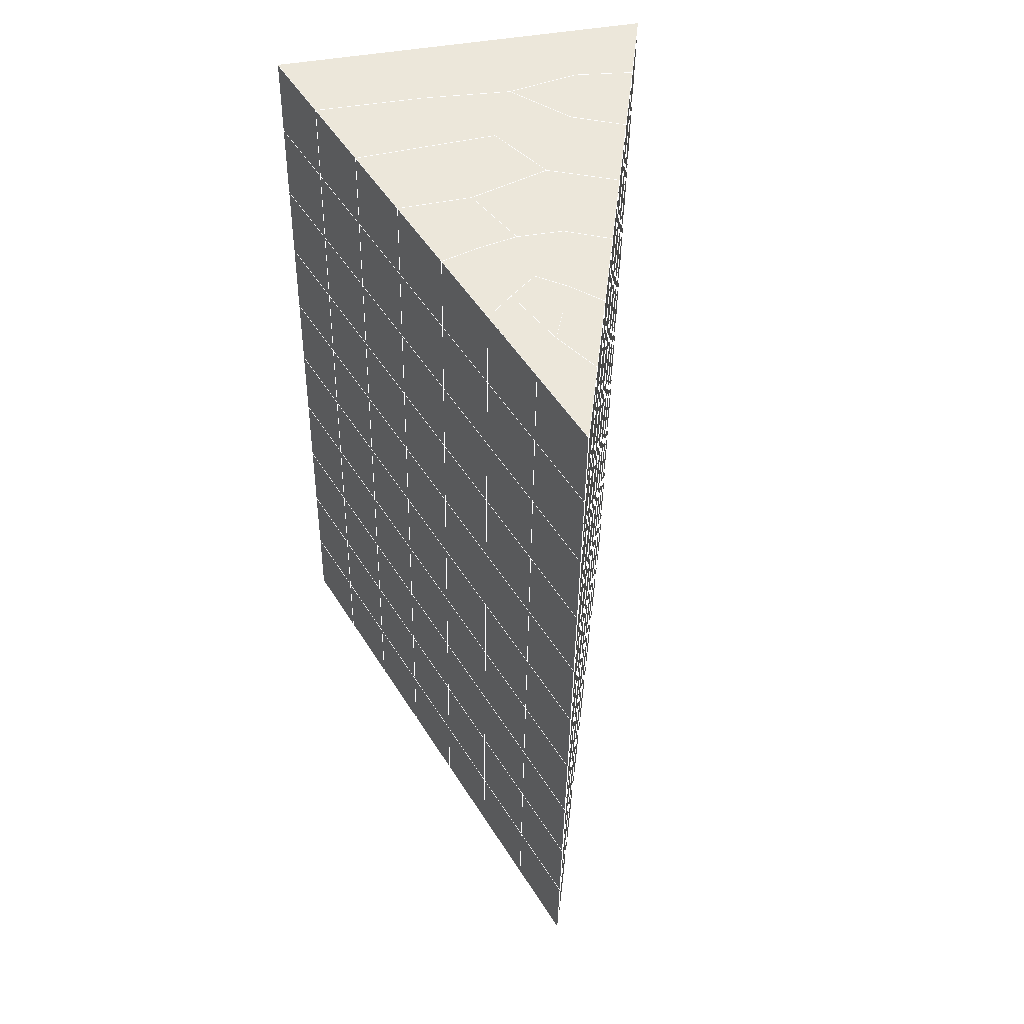
<metadata>
{"format":"obj","ext":"obj","renderer":"f3d","projection":"perspective","resolution":1024,"background":"white","views":[{"elev":45.1,"azim":-12.1,"up":"+Z"}]}
</metadata>
<code>
v 49 15.15 20.7
v 51 15.15 20.7
v 50.89 13.21 20.57
v 49.04 12.9 20.54
v 49 15 22.9
v 51 15 22.9
v 49 14.85 25.09
v 51 14.85 25.09
v 49 14.69 27.29
v 51 14.69 27.29
v 49 14.54 29.48
v 51 14.54 29.48
v 49 14.39 31.68
v 51 14.39 31.68
v 49 14.23 33.87
v 51 14.23 33.87
v 49 14.08 36.07
v 51 14.08 36.06
v 49 13.93 38.26
v 51 13.93 38.26
v 49 13.77 40.45
v 51 13.77 40.45
v 49 13.62 42.65
v 51 13.62 42.65
v 48.58 11.46 42.5
v 50.89 11.29 42.49
v 48.54 9.47 42.36
v 50.12 9.559 42.36
v 49.04 7.261 42.2
v 51.13 7.939 42.25
v 49.84 5.593 42.09
v 51.02 5.577 42.09
v 49.96 4.113 41.98
v 50.69 3.603 41.95
v 49.26 3.536 41.94
v 49.99 1.931 41.83
v 48.57 2.932 41.9
v 49.29 0.794 41.75
v 48.57 3.085 39.71
v 49.29 0.9473 39.56
v 48.57 3.239 37.51
v 49.29 1.101 37.36
v 48.57 3.392 35.32
v 49.29 1.254 35.17
v 48.57 3.545 33.12
v 49.29 1.408 32.97
v 48.57 3.699 30.93
v 49.29 1.561 30.78
v 48.57 3.852 28.73
v 49.29 1.715 28.58
v 48.57 4.005 26.54
v 49.29 1.868 26.39
v 48.57 4.159 24.34
v 49.29 2.021 24.19
v 48.57 4.313 22.15
v 49.29 2.175 22
v 48.57 4.466 19.95
v 49.29 2.328 19.81
v 50.01 4.838 19.98
v 50 2.95 19.85
v 51.43 4.466 19.96
v 50.71 2.328 19.81
v 51.43 4.313 22.15
v 50.71 2.175 22
v 51.43 4.159 24.34
v 50.71 2.021 24.2
v 51.43 4.006 26.54
v 50.71 1.868 26.39
v 51.43 3.852 28.73
v 50.71 1.714 28.58
v 51.43 3.699 30.93
v 50.71 1.561 30.78
v 51.43 3.545 33.12
v 50.71 1.408 32.97
v 51.43 3.392 35.32
v 50.71 1.254 35.17
v 51.43 3.239 37.51
v 50.71 1.101 37.36
v 51.43 3.085 39.71
v 50.71 0.9473 39.56
v 51.43 2.932 41.9
v 50.71 0.794 41.75
v 52.14 5.069 42.05
v 52.14 5.223 39.86
v 52.14 5.376 37.66
v 52.14 5.53 35.47
v 52.14 5.683 33.27
v 52.14 5.836 31.08
v 52.14 5.99 28.88
v 52.14 6.143 26.69
v 52.14 6.297 24.49
v 52.14 6.45 22.3
v 52.14 6.604 20.1
v 50.04 7.464 20.16
v 47.86 6.604 20.1
v 47.86 6.45 22.3
v 47.86 6.297 24.49
v 47.86 6.143 26.69
v 47.86 5.99 28.88
v 47.86 5.836 31.08
v 47.86 5.683 33.27
v 47.86 5.53 35.47
v 47.86 5.376 37.66
v 47.86 5.222 39.86
v 47.86 5.069 42.05
v 48.84 5.372 42.07
v 50 -1.344 41.6
v 50 -1.19 39.41
v 50 -1.037 37.21
v 50 -0.8832 35.02
v 50 -0.7299 32.82
v 50 -0.5766 30.63
v 50 -0.4231 28.43
v 50 -0.2696 26.24
v 50 -0.1163 24.05
v 50 0.03737 21.85
v 50 0.191 19.66
v 51.49 9.477 20.31
v 52.86 8.741 20.25
v 52.19 11.2 20.43
v 53.57 10.88 20.4
v 52.62 13.18 20.56
v 54.29 13.02 20.55
v 53 15.15 20.7
v 55 15.15 20.7
v 53 15 22.9
v 55 15 22.9
v 53 14.85 25.09
v 55 14.85 25.09
v 53 14.69 27.29
v 55 14.69 27.29
v 53 14.54 29.48
v 55 14.54 29.48
v 53 14.39 31.68
v 55 14.39 31.68
v 53 14.23 33.87
v 55 14.23 33.87
v 53 14.08 36.06
v 55 14.08 36.07
v 53 13.93 38.26
v 55 13.93 38.26
v 53 13.77 40.45
v 55 13.77 40.45
v 53 13.62 42.65
v 55 13.62 42.65
v 52.76 11.67 42.51
v 54.29 11.48 42.5
v 52.24 9.931 42.39
v 53.57 9.344 42.35
v 52.86 7.207 42.2
v 47.14 7.207 42.2
v 46.43 9.344 42.35
v 45.71 11.48 42.5
v 47 13.62 42.65
v 47 13.77 40.45
v 47 13.93 38.26
v 47 14.08 36.06
v 47 14.23 33.87
v 47 14.39 31.68
v 47 14.54 29.48
v 47 14.69 27.29
v 47 14.85 25.09
v 47 15 22.9
v 47 15.15 20.7
v 47.23 13.23 20.57
v 48.83 9.666 20.32
v 50.46 11.14 20.42
v 47.14 8.741 20.25
v 47.14 8.588 22.45
v 47.14 8.434 24.64
v 47.14 8.281 26.84
v 47.14 8.127 29.03
v 47.14 7.974 31.23
v 47.14 7.821 33.42
v 47.14 7.667 35.62
v 47.14 7.513 37.81
v 47.14 7.36 40.01
v 52.86 8.588 22.45
v 52.86 8.435 24.64
v 52.86 8.281 26.84
v 52.86 8.127 29.03
v 52.86 7.974 31.23
v 52.86 7.821 33.42
v 52.86 7.667 35.62
v 52.86 7.514 37.81
v 52.86 7.36 40.01
v 53.57 9.498 40.16
v 53.57 9.651 37.96
v 53.57 9.805 35.77
v 53.57 9.958 33.57
v 53.57 10.11 31.38
v 53.57 10.27 29.18
v 53.57 10.42 26.99
v 53.57 10.57 24.79
v 53.57 10.73 22.6
v 54.29 11.64 40.3
v 54.29 11.79 38.11
v 54.29 11.94 35.92
v 54.29 12.1 33.72
v 54.29 12.25 31.53
v 54.29 12.4 29.33
v 54.29 12.56 27.14
v 54.29 12.71 24.94
v 54.29 12.86 22.75
v 47.79 11.53 20.45
v 46.43 10.88 20.4
v 46.43 10.73 22.6
v 46.43 10.57 24.79
v 46.43 10.42 26.99
v 46.43 10.26 29.18
v 46.43 10.11 31.38
v 46.43 9.958 33.57
v 46.43 9.804 35.77
v 46.43 9.651 37.96
v 46.43 9.498 40.16
v 45.71 13.02 20.55
v 45.71 12.86 22.75
v 45.71 12.71 24.94
v 45.71 12.56 27.14
v 45.71 12.4 29.33
v 45.71 12.25 31.53
v 45.71 12.1 33.72
v 45.71 11.94 35.92
v 45.71 11.79 38.11
v 45.71 11.64 40.3
v 45 15.15 20.7
v 45 15 22.9
v 45 14.85 25.09
v 45 14.69 27.29
v 45 14.54 29.48
v 45 14.39 31.68
v 45 14.23 33.87
v 45 14.08 36.07
v 45 13.93 38.26
v 45 13.77 40.45
v 45 13.62 42.65
v 49.96 4.113 41.98
v 49.84 5.593 42.09
v 49.04 7.261 42.2
v 47.14 7.207 42.2
v 47.14 7.36 40.01
v 47.86 5.222 39.86
v 48.57 3.085 39.71
v 49.29 0.9473 39.56
v 49.29 0.794 41.75
v 50 -1.344 41.6
v 50.71 0.794 41.75
v 50.71 0.9473 39.56
v 51.43 3.085 39.71
v 51.43 2.932 41.9
v 52.14 5.069 42.05
v 51.02 5.577 42.09
v 51.13 7.939 42.25
v 48.84 5.372 42.07
v 47.86 5.069 42.05
v 48.57 2.932 41.9
v 49.99 1.931 41.83
v 50.69 3.603 41.95
v 49.26 3.536 41.94
v 48.57 3.239 37.51
v 47.86 5.376 37.66
v 47.14 7.513 37.81
v 46.43 9.651 37.96
v 46.43 9.498 40.16
v 46.43 9.344 42.35
v 48.54 9.47 42.36
v 52.24 9.931 42.39
v 50.89 11.29 42.49
v 50.12 9.559 42.36
v 52.86 7.207 42.2
v 52.14 5.223 39.86
v 51.43 3.239 37.51
v 50.71 1.101 37.36
v 50 -1.19 39.41
v 45.71 11.48 42.5
v 45.71 11.64 40.3
v 45.71 11.79 38.11
v 45.71 11.94 35.92
v 46.43 9.804 35.77
v 47.14 7.667 35.62
v 47.86 5.53 35.47
v 52.76 11.67 42.51
v 53.57 9.344 42.35
v 53.57 9.498 40.16
v 52.86 7.36 40.01
v 52.86 7.514 37.81
v 52.14 5.376 37.66
v 52.14 5.53 35.47
v 51.43 3.392 35.32
v 51.43 3.545 33.12
v 50.71 1.408 32.97
v 50.71 1.254 35.17
v 50 -0.8832 35.02
v 50 -1.037 37.21
v 49.29 1.101 37.36
v 54.29 11.48 42.5
v 53 13.62 42.65
v 51 13.62 42.65
v 48.58 11.46 42.5
v 55 13.62 42.65
v 55 13.77 40.45
v 55 13.93 38.26
v 55 14.08 36.06
v 54.29 11.94 35.92
v 54.29 12.1 33.72
v 53.57 9.958 33.57
v 53.57 10.11 31.38
v 52.86 7.974 31.23
v 52.86 8.127 29.03
v 52.14 5.99 28.88
v 52.14 6.143 26.69
v 51.43 4.006 26.54
v 51.43 4.159 24.34
v 50.71 2.021 24.19
v 50.71 1.868 26.39
v 50 -0.2696 26.24
v 50 -0.4231 28.43
v 49.29 1.715 28.58
v 49.29 1.561 30.78
v 48.57 3.699 30.93
v 48.57 3.545 33.12
v 47.86 5.683 33.27
v 48.57 3.392 35.32
v 49.29 1.408 32.97
v 50 -0.5766 30.63
v 50.71 1.714 28.58
v 51.43 3.852 28.73
v 52.14 5.836 31.08
v 52.86 7.821 33.42
v 53.57 9.805 35.77
v 54.29 11.79 38.11
v 53 13.93 38.26
v 53 13.77 40.45
v 54.29 11.64 40.3
v 53.57 9.651 37.96
v 52.86 7.667 35.62
v 52.14 5.683 33.27
v 51.43 3.699 30.93
v 50.71 1.561 30.78
v 50 -0.7299 32.82
v 49.29 1.254 35.17
v 51 13.77 40.45
v 49 13.62 42.65
v 45 13.62 42.65
v 45 13.77 40.45
v 45 13.93 38.26
v 45 14.08 36.06
v 45.71 12.1 33.72
v 46.43 9.958 33.57
v 47.14 7.821 33.42
v 47 13.77 40.45
v 49 13.77 40.45
v 51 13.93 38.26
v 53 14.08 36.06
v 55 14.23 33.87
v 54.29 12.25 31.53
v 53.57 10.27 29.18
v 52.86 8.281 26.84
v 52.14 6.297 24.49
v 51.43 4.313 22.15
v 50.71 2.175 22
v 50 -0.1163 24.05
v 49.29 1.868 26.39
v 48.57 3.852 28.73
v 47.86 5.836 31.08
v 47.14 7.974 31.23
v 47.86 5.99 28.88
v 48.57 4.005 26.54
v 49.29 2.021 24.19
v 50 0.03737 21.85
v 50.71 2.328 19.81
v 51.43 4.466 19.96
v 52.14 6.45 22.3
v 52.86 8.435 24.64
v 53.57 10.42 26.99
v 54.29 12.4 29.33
v 55 14.39 31.68
v 53 14.23 33.87
v 51 14.08 36.06
v 49 13.93 38.26
v 47 13.62 42.65
v 50 0.191 19.66
v 49.29 2.328 19.81
v 49.29 2.175 22
v 48.57 4.313 22.15
v 48.57 4.159 24.34
v 47.86 6.297 24.49
v 47.86 6.143 26.69
v 47.14 8.281 26.84
v 47.14 8.127 29.03
v 46.43 10.26 29.18
v 46.43 10.11 31.38
v 50 2.95 19.85
v 50.01 4.838 19.98
v 52.14 6.604 20.1
v 52.86 8.588 22.45
v 53.57 10.57 24.79
v 54.29 12.56 27.14
v 55 14.54 29.48
v 53 14.39 31.68
v 51 14.23 33.87
v 49 14.08 36.06
v 47 13.93 38.26
v 47 14.08 36.06
v 45 14.23 33.87
v 45.71 12.25 31.53
v 48.57 4.466 19.95
v 47.86 6.45 22.3
v 47.14 8.434 24.64
v 46.43 10.42 26.99
v 45.71 12.4 29.33
v 45 14.39 31.68
v 47 14.23 33.87
v 49 14.23 33.87
v 47 14.39 31.68
v 45 14.54 29.48
v 45.71 12.56 27.14
v 46.43 10.57 24.79
v 47.14 8.588 22.45
v 47.86 6.604 20.1
v 50.04 7.464 20.16
v 52.86 8.741 20.25
v 53.57 10.73 22.6
v 54.29 12.71 24.94
v 55 14.69 27.29
v 53 14.54 29.48
v 51 14.39 31.68
v 49 14.39 31.68
v 47 14.54 29.48
v 45 14.69 27.29
v 45.71 12.71 24.94
v 46.43 10.73 22.6
v 47.14 8.741 20.25
v 51.49 9.477 20.31
v 53.57 10.88 20.4
v 54.29 12.86 22.75
v 55 14.85 25.09
v 53 14.69 27.29
v 51 14.54 29.48
v 49 14.54 29.48
v 47 14.69 27.29
v 45 14.85 25.09
v 45.71 12.86 22.75
v 46.43 10.88 20.4
v 48.83 9.666 20.32
v 55 15.15 20.7
v 53 15.15 20.7
v 52.62 13.18 20.56
v 50.89 13.21 20.57
v 50.46 11.14 20.42
v 52.19 11.2 20.43
v 54.29 13.02 20.55
v 55 15 22.9
v 53 15 22.9
v 53 14.85 25.09
v 51 14.85 25.09
v 49 14.85 25.09
v 47 14.85 25.09
v 45 15 22.9
v 45.71 13.02 20.55
v 47.79 11.53 20.45
v 51 14.69 27.29
v 49 14.69 27.29
v 51 15 22.9
v 51 15.15 20.7
v 49 15 22.9
v 47 15 22.9
v 45 15.15 20.7
v 47.23 13.23 20.57
v 49.04 12.9 20.54
v 49 15.15 20.7
v 47 15.15 20.7
f 1 2 3
f 1 3 4
f 5 6 2
f 5 2 1
f 7 8 6
f 7 6 5
f 9 10 8
f 9 8 7
f 11 12 10
f 11 10 9
f 13 14 12
f 13 12 11
f 15 16 14
f 15 14 13
f 17 18 16
f 17 16 15
f 19 20 18
f 19 18 17
f 21 22 20
f 21 20 19
f 23 24 22
f 23 22 21
f 25 26 24
f 25 24 23
f 27 28 26
f 27 26 25
f 29 30 28
f 29 28 27
f 31 32 30
f 31 30 29
f 33 34 32
f 33 32 31
f 35 36 34
f 35 34 33
f 37 38 36
f 37 36 35
f 39 40 38
f 39 38 37
f 41 42 40
f 41 40 39
f 43 44 42
f 43 42 41
f 45 46 44
f 45 44 43
f 47 48 46
f 47 46 45
f 49 50 48
f 49 48 47
f 51 52 50
f 51 50 49
f 53 54 52
f 53 52 51
f 55 56 54
f 55 54 53
f 57 58 56
f 57 56 55
f 59 60 58
f 59 58 57
f 61 62 60
f 61 60 59
f 63 64 62
f 63 62 61
f 65 66 64
f 65 64 63
f 67 68 66
f 67 66 65
f 69 70 68
f 69 68 67
f 71 72 70
f 71 70 69
f 73 74 72
f 73 72 71
f 75 76 74
f 75 74 73
f 77 78 76
f 77 76 75
f 79 80 78
f 79 78 77
f 81 82 80
f 81 80 79
f 34 36 82
f 34 82 81
f 81 83 32
f 81 32 34
f 79 84 83
f 79 83 81
f 77 85 84
f 77 84 79
f 75 86 85
f 75 85 77
f 73 87 86
f 73 86 75
f 71 88 87
f 71 87 73
f 69 89 88
f 69 88 71
f 67 90 89
f 67 89 69
f 65 91 90
f 65 90 67
f 63 92 91
f 63 91 65
f 61 93 92
f 61 92 63
f 59 94 93
f 59 93 61
f 57 95 94
f 57 94 59
f 55 96 95
f 55 95 57
f 53 97 96
f 53 96 55
f 51 98 97
f 51 97 53
f 49 99 98
f 49 98 51
f 47 100 99
f 47 99 49
f 45 101 100
f 45 100 47
f 43 102 101
f 43 101 45
f 41 103 102
f 41 102 43
f 39 104 103
f 39 103 41
f 37 105 104
f 37 104 39
f 35 106 105
f 35 105 37
f 33 31 106
f 33 106 35
f 107 82 36
f 107 36 38
f 108 80 82
f 108 82 107
f 109 78 80
f 109 80 108
f 110 76 78
f 110 78 109
f 111 74 76
f 111 76 110
f 112 72 74
f 112 74 111
f 113 70 72
f 113 72 112
f 114 68 70
f 114 70 113
f 115 66 68
f 115 68 114
f 116 64 66
f 116 66 115
f 117 62 64
f 117 64 116
f 58 60 62
f 58 62 117
f 116 56 58
f 116 58 117
f 115 54 56
f 115 56 116
f 114 52 54
f 114 54 115
f 113 50 52
f 113 52 114
f 112 48 50
f 112 50 113
f 111 46 48
f 111 48 112
f 110 44 46
f 110 46 111
f 109 42 44
f 109 44 110
f 108 40 42
f 108 42 109
f 107 38 40
f 107 40 108
f 118 119 93
f 118 93 94
f 120 121 119
f 120 119 118
f 122 123 121
f 122 121 120
f 124 125 123
f 124 123 122
f 126 127 125
f 126 125 124
f 128 129 127
f 128 127 126
f 130 131 129
f 130 129 128
f 132 133 131
f 132 131 130
f 134 135 133
f 134 133 132
f 136 137 135
f 136 135 134
f 138 139 137
f 138 137 136
f 140 141 139
f 140 139 138
f 142 143 141
f 142 141 140
f 144 145 143
f 144 143 142
f 146 147 145
f 146 145 144
f 148 149 147
f 148 147 146
f 30 150 149
f 30 149 148
f 32 83 150
f 32 150 30
f 29 151 105
f 29 105 106
f 27 152 151
f 27 151 29
f 25 153 152
f 25 152 27
f 23 154 153
f 23 153 25
f 21 155 154
f 21 154 23
f 19 156 155
f 19 155 21
f 17 157 156
f 17 156 19
f 15 158 157
f 15 157 17
f 13 159 158
f 13 158 15
f 11 160 159
f 11 159 13
f 9 161 160
f 9 160 11
f 7 162 161
f 7 161 9
f 5 163 162
f 5 162 7
f 1 164 163
f 1 163 5
f 4 165 164
f 4 164 1
f 94 166 167
f 94 167 118
f 95 168 166
f 95 166 94
f 96 169 168
f 96 168 95
f 97 170 169
f 97 169 96
f 98 171 170
f 98 170 97
f 99 172 171
f 99 171 98
f 100 173 172
f 100 172 99
f 101 174 173
f 101 173 100
f 102 175 174
f 102 174 101
f 103 176 175
f 103 175 102
f 104 177 176
f 104 176 103
f 105 151 177
f 105 177 104
f 178 92 93
f 178 93 119
f 179 91 92
f 179 92 178
f 180 90 91
f 180 91 179
f 181 89 90
f 181 90 180
f 182 88 89
f 182 89 181
f 183 87 88
f 183 88 182
f 184 86 87
f 184 87 183
f 185 85 86
f 185 86 184
f 186 84 85
f 186 85 185
f 150 83 84
f 150 84 186
f 186 187 149
f 186 149 150
f 185 188 187
f 185 187 186
f 184 189 188
f 184 188 185
f 183 190 189
f 183 189 184
f 182 191 190
f 182 190 183
f 181 192 191
f 181 191 182
f 180 193 192
f 180 192 181
f 179 194 193
f 179 193 180
f 178 195 194
f 178 194 179
f 119 121 195
f 119 195 178
f 187 196 147
f 187 147 149
f 188 197 196
f 188 196 187
f 189 198 197
f 189 197 188
f 190 199 198
f 190 198 189
f 191 200 199
f 191 199 190
f 192 201 200
f 192 200 191
f 193 202 201
f 193 201 192
f 194 203 202
f 194 202 193
f 195 204 203
f 195 203 194
f 121 123 204
f 121 204 195
f 196 143 145
f 196 145 147
f 197 141 143
f 197 143 196
f 198 139 141
f 198 141 197
f 199 137 139
f 199 139 198
f 200 135 137
f 200 137 199
f 201 133 135
f 201 135 200
f 202 131 133
f 202 133 201
f 203 129 131
f 203 131 202
f 204 127 129
f 204 129 203
f 123 125 127
f 123 127 204
f 166 205 4
f 166 4 167
f 168 206 205
f 168 205 166
f 169 207 206
f 169 206 168
f 170 208 207
f 170 207 169
f 171 209 208
f 171 208 170
f 172 210 209
f 172 209 171
f 173 211 210
f 173 210 172
f 174 212 211
f 174 211 173
f 175 213 212
f 175 212 174
f 176 214 213
f 176 213 175
f 177 215 214
f 177 214 176
f 151 152 215
f 151 215 177
f 144 24 26
f 144 26 146
f 142 22 24
f 142 24 144
f 140 20 22
f 140 22 142
f 138 18 20
f 138 20 140
f 136 16 18
f 136 18 138
f 134 14 16
f 134 16 136
f 132 12 14
f 132 14 134
f 130 10 12
f 130 12 132
f 128 8 10
f 128 10 130
f 126 6 8
f 126 8 128
f 124 2 6
f 124 6 126
f 122 3 2
f 122 2 124
f 120 167 3
f 120 3 122
f 206 216 165
f 206 165 205
f 207 217 216
f 207 216 206
f 208 218 217
f 208 217 207
f 209 219 218
f 209 218 208
f 210 220 219
f 210 219 209
f 211 221 220
f 211 220 210
f 212 222 221
f 212 221 211
f 213 223 222
f 213 222 212
f 214 224 223
f 214 223 213
f 215 225 224
f 215 224 214
f 152 153 225
f 152 225 215
f 216 226 164
f 216 164 165
f 217 227 226
f 217 226 216
f 218 228 227
f 218 227 217
f 219 229 228
f 219 228 218
f 220 230 229
f 220 229 219
f 221 231 230
f 221 230 220
f 222 232 231
f 222 231 221
f 223 233 232
f 223 232 222
f 224 234 233
f 224 233 223
f 225 235 234
f 225 234 224
f 153 236 235
f 153 235 225
f 227 163 164
f 227 164 226
f 228 162 163
f 228 163 227
f 229 161 162
f 229 162 228
f 230 160 161
f 230 161 229
f 231 159 160
f 231 160 230
f 232 158 159
f 232 159 231
f 233 157 158
f 233 158 232
f 234 156 157
f 234 157 233
f 235 155 156
f 235 156 234
f 236 154 155
f 236 155 235
f 28 30 148
f 28 148 26
f 167 4 3
f 4 205 165
f 120 118 167
f 154 236 153
f 148 146 26
f 31 29 106
l 237 238
l 238 239
l 239 240
l 240 241
l 241 242
l 242 243
l 243 244
l 244 245
l 245 246
l 246 247
l 247 248
l 248 249
l 249 250
l 250 251
l 251 252
l 252 253
l 253 239
l 239 254
l 254 255
l 255 256
l 256 245
l 245 257
l 257 247
l 247 250
l 250 258
l 258 252
l 252 238
l 238 254
l 254 259
l 259 237
l 237 258
l 258 257
l 257 259
l 259 256
l 256 243
l 243 260
l 260 261
l 261 262
l 262 263
l 263 264
l 264 265
l 265 266
l 266 239
l 253 267
l 267 268
l 268 269
l 269 253
l 253 270
l 270 251
l 251 271
l 271 249
l 249 272
l 272 273
l 273 248
l 248 274
l 274 246
l 240 265
l 265 275
l 275 276
l 276 277
l 277 278
l 278 279
l 279 280
l 280 281
l 281 261
l 261 242
l 242 255
l 255 240
l 268 282
l 282 267
l 267 283
l 283 284
l 284 285
l 285 286
l 286 287
l 287 288
l 288 289
l 289 290
l 290 291
l 291 292
l 292 293
l 293 294
l 294 295
l 295 244
l 244 274
l 274 294
l 294 273
l 273 292
l 292 289
l 289 272
l 272 287
l 287 271
l 271 285
l 285 270
l 270 283
l 283 296
l 296 282
l 282 297
l 297 298
l 298 268
l 268 299
l 299 266
l 266 269
l 300 301
l 301 302
l 302 303
l 303 304
l 304 305
l 305 306
l 306 307
l 307 308
l 308 309
l 309 310
l 310 311
l 311 312
l 312 313
l 313 314
l 314 315
l 315 316
l 316 317
l 317 318
l 318 319
l 319 320
l 320 321
l 321 322
l 322 281
l 281 323
l 323 321
l 321 324
l 324 319
l 319 325
l 325 317
l 317 326
l 326 315
l 315 312
l 312 327
l 327 310
l 310 328
l 328 308
l 308 329
l 329 306
l 306 330
l 330 304
l 304 331
l 331 302
l 302 332
l 332 333
l 333 297
l 297 300
l 300 296
l 296 334
l 334 331
l 331 335
l 335 330
l 330 336
l 336 329
l 329 337
l 337 328
l 328 338
l 338 327
l 327 326
l 326 339
l 339 325
l 325 340
l 340 324
l 324 341
l 341 323
l 323 260
l 260 295
l 295 341
l 341 293
l 293 340
l 340 291
l 291 339
l 339 338
l 338 290
l 290 337
l 337 288
l 288 336
l 336 286
l 286 335
l 335 284
l 284 334
l 334 301
l 301 333
l 333 342
l 342 298
l 298 343
l 343 299
l 299 275
l 275 344
l 344 345
l 345 346
l 346 347
l 347 278
l 278 348
l 348 349
l 349 350
l 350 280
l 280 262
l 262 241
l 241 264
l 264 276
l 276 345
l 345 351
l 351 352
l 352 342
l 342 353
l 353 332
l 332 354
l 354 303
l 303 355
l 355 305
l 305 356
l 356 307
l 307 357
l 357 309
l 309 358
l 358 311
l 311 359
l 359 313
l 313 360
l 360 361
l 361 314
l 314 362
l 362 316
l 316 363
l 363 318
l 318 364
l 364 320
l 320 365
l 365 322
l 322 350
l 350 366
l 366 365
l 365 367
l 367 364
l 364 368
l 368 363
l 363 369
l 369 362
l 362 370
l 370 361
l 361 371
l 371 372
l 372 360
l 360 373
l 373 359
l 359 374
l 374 358
l 358 375
l 375 357
l 357 376
l 376 356
l 356 377
l 377 355
l 355 378
l 378 354
l 354 379
l 379 353
l 353 380
l 380 352
l 352 343
l 343 381
l 381 275
l 382 383
l 383 384
l 384 385
l 385 386
l 386 387
l 387 388
l 388 389
l 389 390
l 390 391
l 391 392
l 392 366
l 366 390
l 390 367
l 367 388
l 388 368
l 368 386
l 386 369
l 369 384
l 384 370
l 370 382
l 382 371
l 371 393
l 393 394
l 394 372
l 372 395
l 395 373
l 373 396
l 396 374
l 374 397
l 397 375
l 375 398
l 398 376
l 376 399
l 399 377
l 377 400
l 400 378
l 378 401
l 401 379
l 379 402
l 402 380
l 380 403
l 403 404
l 404 347
l 347 405
l 405 348
l 348 406
l 406 392
l 392 349
l 349 279
l 279 263
l 263 277
l 277 346
l 346 403
l 403 351
l 351 381
l 381 344
l 393 383
l 383 407
l 407 385
l 385 408
l 408 387
l 387 409
l 409 389
l 389 410
l 410 391
l 391 411
l 411 406
l 406 412
l 412 405
l 405 413
l 413 404
l 404 402
l 402 414
l 414 413
l 413 415
l 415 412
l 412 416
l 416 411
l 411 417
l 417 410
l 410 418
l 418 409
l 409 419
l 419 408
l 408 420
l 420 407
l 407 394
l 394 421
l 421 395
l 395 422
l 422 396
l 396 423
l 423 397
l 397 424
l 424 398
l 398 425
l 425 399
l 399 426
l 426 400
l 400 427
l 427 401
l 401 414
l 414 428
l 428 415
l 415 429
l 429 416
l 416 430
l 430 417
l 417 431
l 431 418
l 418 432
l 432 419
l 419 433
l 433 420
l 420 421
l 421 434
l 434 422
l 422 435
l 435 423
l 423 436
l 436 424
l 424 437
l 437 425
l 425 438
l 438 426
l 426 439
l 439 427
l 427 428
l 428 440
l 440 429
l 429 441
l 441 430
l 430 442
l 442 431
l 431 443
l 443 432
l 432 444
l 444 433
l 433 445
l 445 421
l 446 447
l 447 448
l 448 449
l 449 450
l 450 451
l 451 448
l 448 452
l 452 446
l 446 453
l 453 454
l 454 455
l 455 456
l 456 457
l 457 458
l 458 442
l 442 459
l 459 443
l 443 460
l 460 444
l 444 461
l 461 445
l 445 450
l 450 434
l 434 451
l 451 435
l 435 452
l 452 436
l 436 453
l 453 437
l 437 455
l 455 438
l 438 462
l 462 463
l 463 440
l 440 439
l 439 462
l 462 456
l 456 464
l 464 454
l 454 447
l 447 465
l 465 464
l 464 466
l 466 457
l 457 463
l 463 441
l 441 458
l 458 467
l 467 459
l 459 468
l 468 460
l 460 469
l 469 461
l 461 470
l 470 471
l 471 465
l 465 449
l 449 470
l 470 469
l 469 472
l 472 467
l 467 466
l 466 471
l 471 472
l 472 468
l 470 450

</code>
